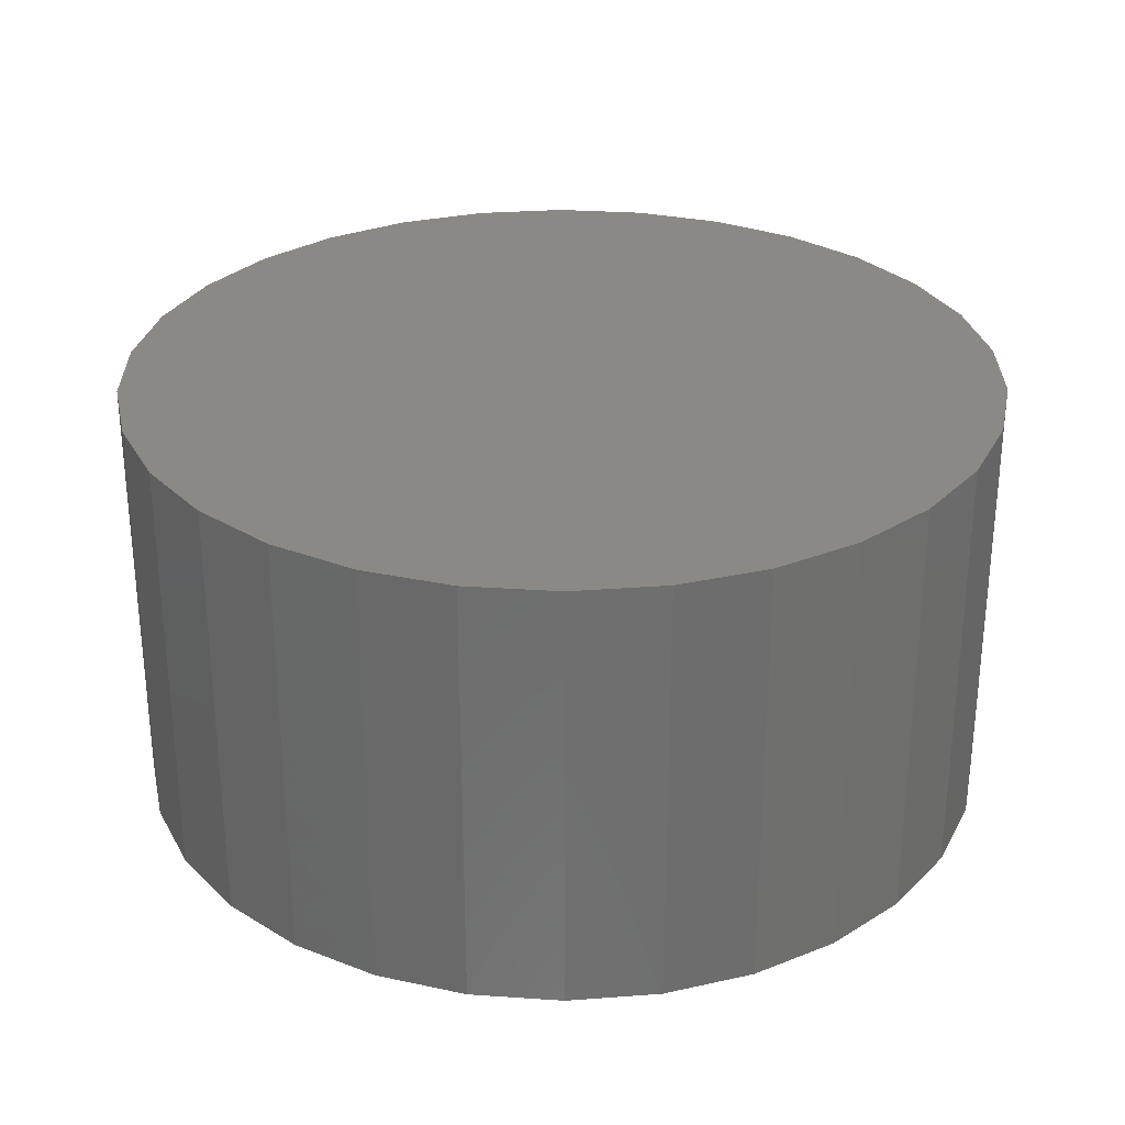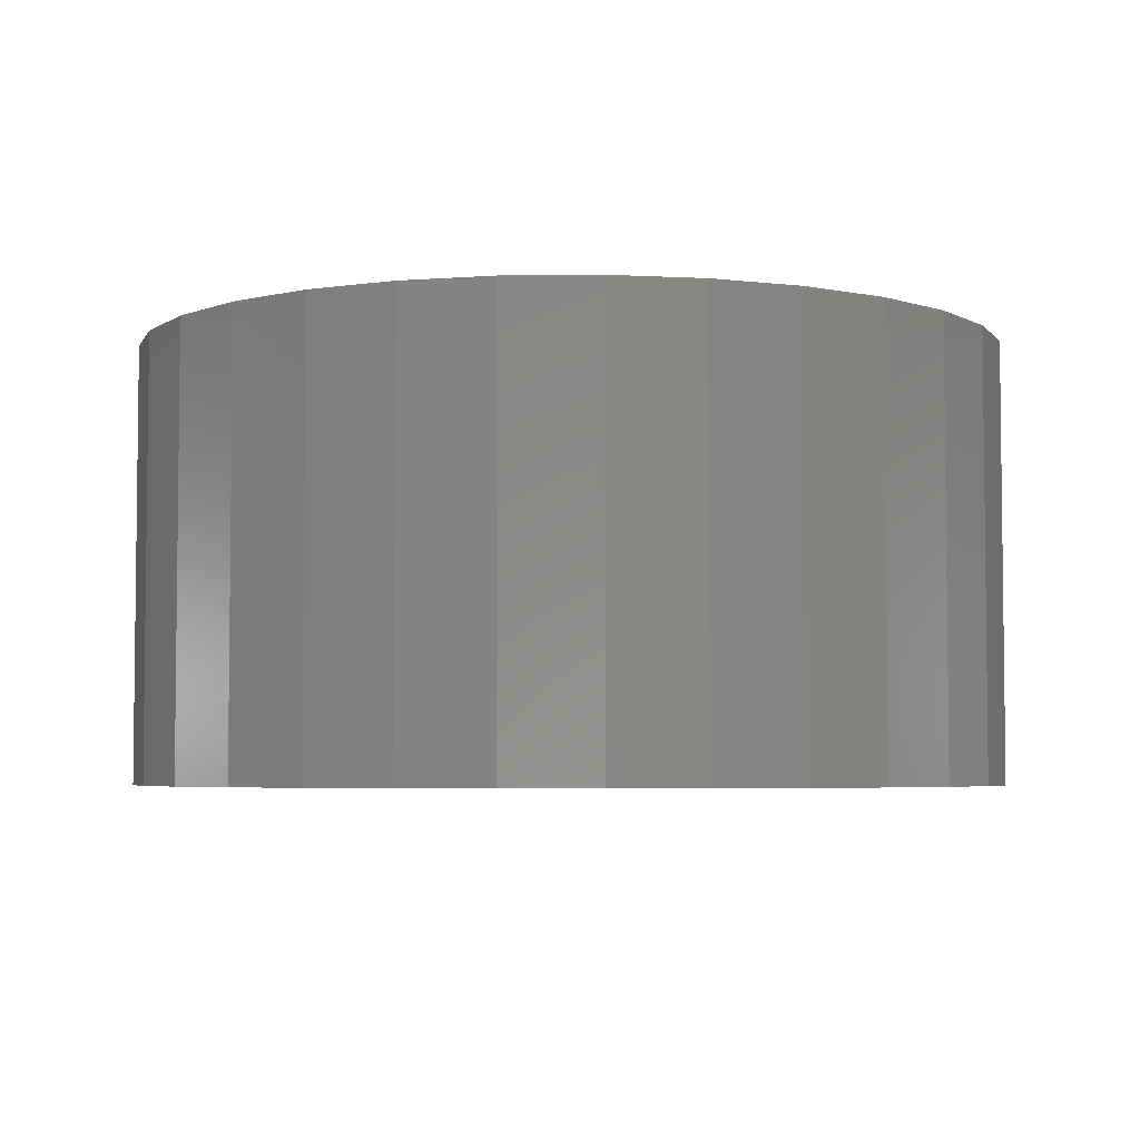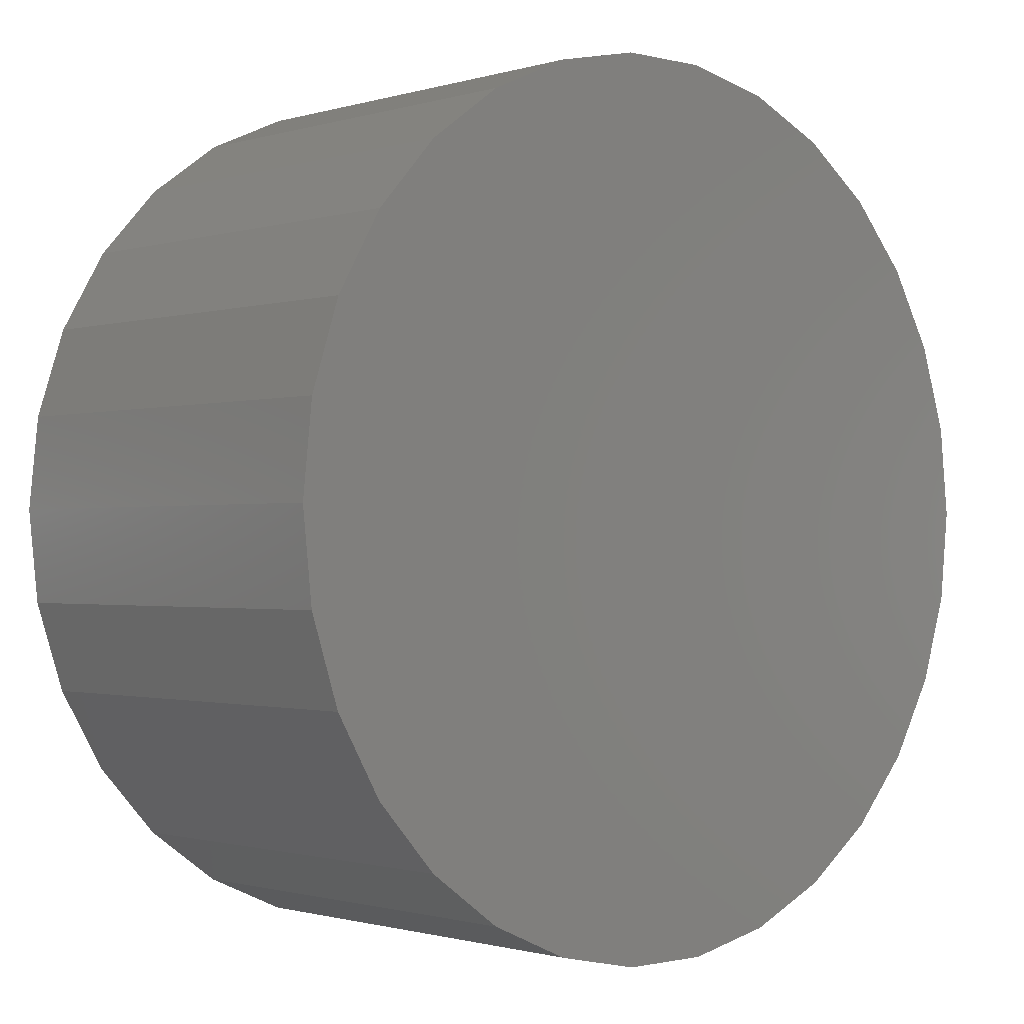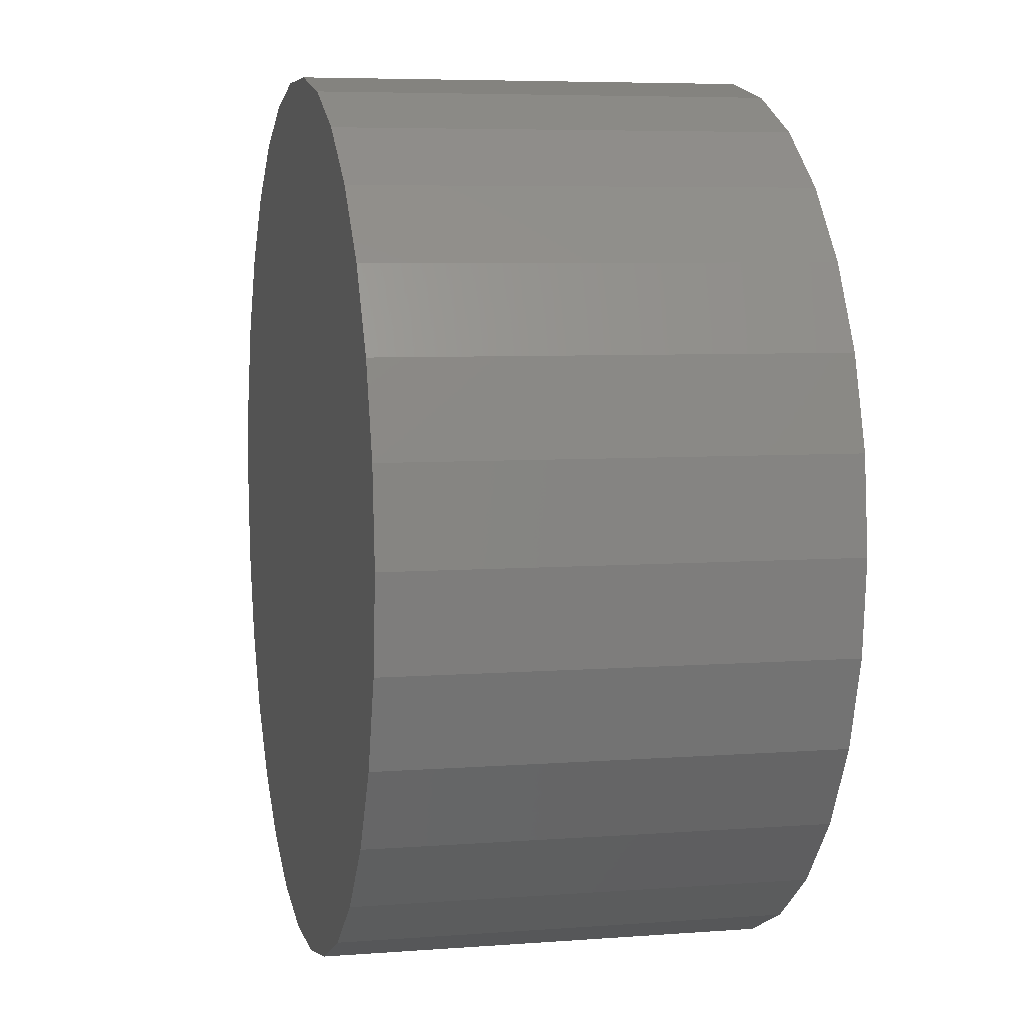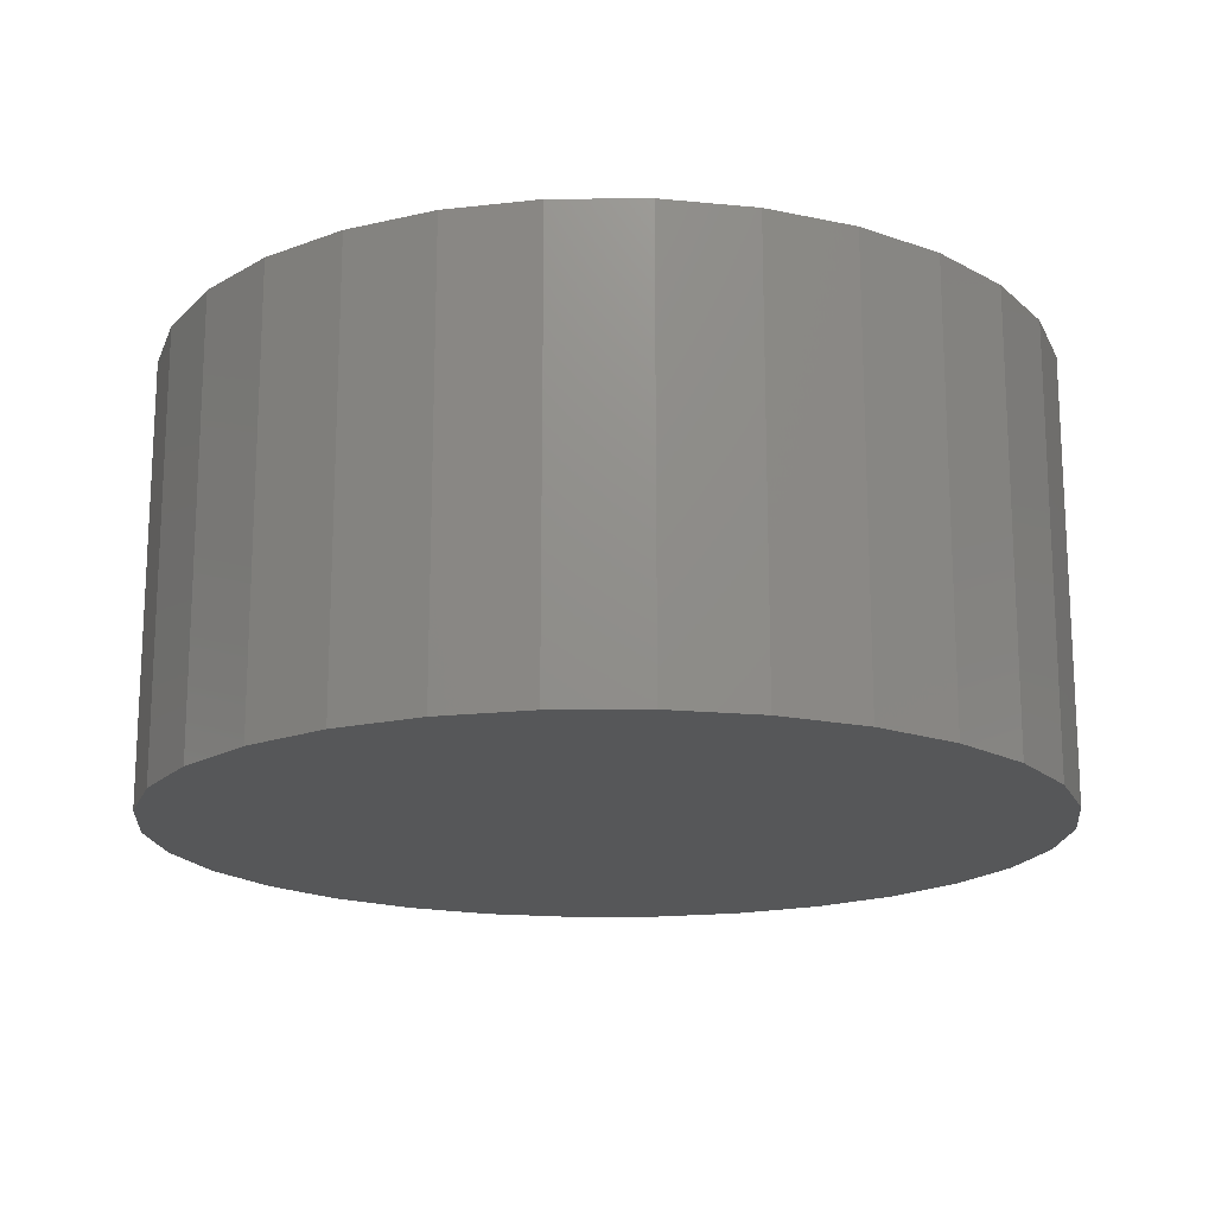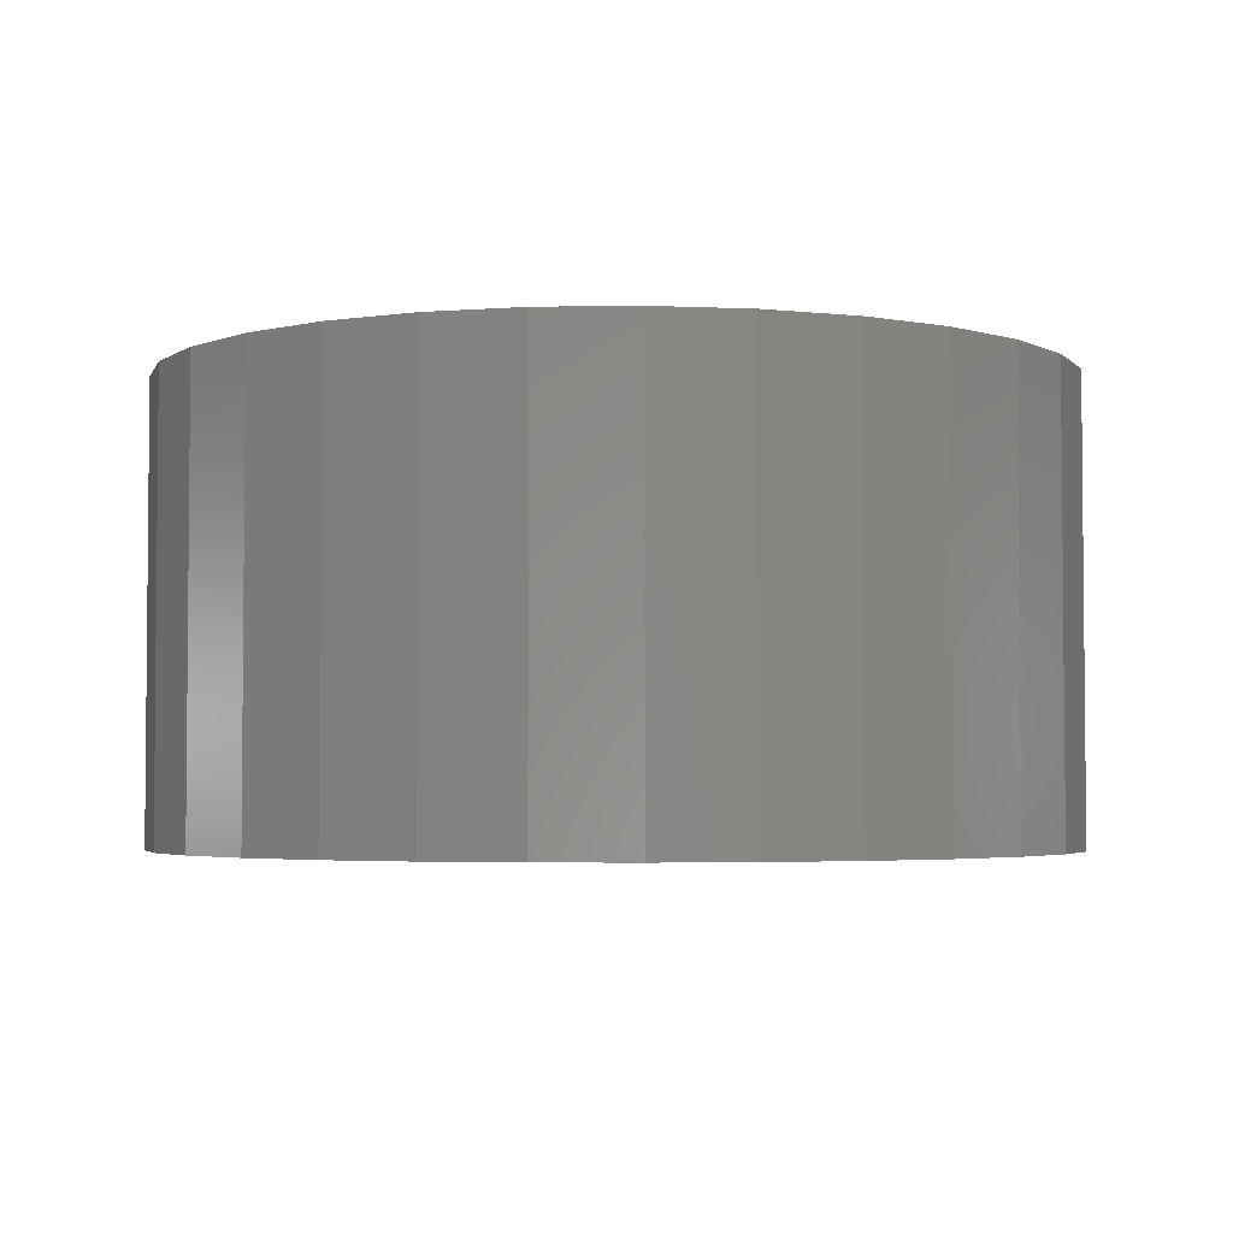
<metadata>
{"format":"stl","ext":"stl","renderer":"f3d","projection":"perspective","resolution":1024,"background":"white","views":[{"elev":29.4,"azim":89.7,"up":"+Z"},{"elev":-4.5,"azim":170.1,"up":"+Z"},{"elev":-1.0,"azim":137.7,"up":"+Y"},{"elev":6.1,"azim":77.0,"up":"+Y"},{"elev":-17.3,"azim":0.9,"up":"+Z"},{"elev":-3.5,"azim":-176.9,"up":"+Z"}]}
</metadata>
<code>
# stl→obj: 60 verts, 116 faces
v -14.67 3.119 0
v -13.7 6.101 0
v -15 0 0
v -12.14 8.817 0
v -10.04 11.15 0
v -7.5 12.99 0
v -4.635 14.27 0
v -1.568 14.92 0
v 1.568 14.92 0
v 4.635 14.27 0
v 7.5 12.99 0
v 10.04 11.15 0
v 12.14 8.817 0
v 13.7 6.101 0
v 14.67 3.119 0
v 15 0 0
v 14.67 -3.119 0
v 13.7 -6.101 0
v 12.14 -8.817 0
v 10.04 -11.15 0
v 7.5 -12.99 0
v 4.635 -14.27 0
v 1.568 -14.92 0
v -1.568 -14.92 0
v -4.635 -14.27 0
v -7.5 -12.99 0
v -10.04 -11.15 0
v -12.14 -8.817 0
v -13.7 -6.101 0
v -14.67 -3.119 0
v 14.67 3.119 15
v 15 0 15
v 13.7 6.101 15
v -15 0 15
v -14.67 3.119 15
v -14.67 -3.119 15
v -13.7 -6.101 15
v -12.14 -8.817 15
v -10.04 -11.15 15
v -7.5 -12.99 15
v -4.635 -14.27 15
v -1.568 -14.92 15
v 1.568 -14.92 15
v 4.635 -14.27 15
v 7.5 -12.99 15
v 10.04 -11.15 15
v 12.14 -8.817 15
v 13.7 -6.101 15
v 14.67 -3.119 15
v 12.14 8.817 15
v 10.04 11.15 15
v 7.5 12.99 15
v 4.635 14.27 15
v 1.568 14.92 15
v -1.568 14.92 15
v -4.635 14.27 15
v -7.5 12.99 15
v -10.04 11.15 15
v -12.14 8.817 15
v -13.7 6.101 15
f 1 2 3
f 3 2 4
f 3 4 5
f 3 5 6
f 3 6 7
f 3 7 8
f 3 8 9
f 3 9 10
f 3 10 11
f 3 11 12
f 3 12 13
f 3 13 14
f 3 14 15
f 3 15 16
f 3 16 17
f 3 17 18
f 3 18 19
f 3 19 20
f 3 20 21
f 3 21 22
f 3 22 23
f 3 23 24
f 3 24 25
f 3 25 26
f 3 26 27
f 3 27 28
f 3 28 29
f 3 29 30
f 15 31 32
f 16 15 32
f 14 33 31
f 15 14 31
f 34 35 3
f 3 35 1
f 30 36 3
f 3 36 34
f 29 37 30
f 30 37 36
f 28 38 29
f 29 38 37
f 27 39 28
f 28 39 38
f 27 26 40
f 39 27 40
f 26 25 41
f 40 26 41
f 25 24 42
f 41 25 42
f 24 23 43
f 42 24 43
f 23 22 44
f 43 23 44
f 22 21 45
f 44 22 45
f 21 20 46
f 45 21 46
f 20 19 47
f 46 20 47
f 19 18 48
f 47 19 48
f 18 17 49
f 48 18 49
f 17 16 32
f 49 17 32
f 13 50 33
f 14 13 33
f 12 51 50
f 13 12 50
f 52 51 11
f 11 51 12
f 53 52 10
f 10 52 11
f 54 53 9
f 9 53 10
f 55 54 8
f 8 54 9
f 56 55 7
f 7 55 8
f 57 56 6
f 6 56 7
f 58 57 5
f 5 57 6
f 59 58 4
f 4 58 5
f 60 59 2
f 2 59 4
f 35 60 1
f 1 60 2
f 34 36 37
f 39 34 38
f 38 34 37
f 40 34 39
f 41 34 40
f 42 34 41
f 43 34 42
f 44 34 43
f 45 34 44
f 46 34 45
f 47 34 46
f 48 34 47
f 49 34 48
f 32 34 49
f 31 34 32
f 33 34 31
f 50 34 33
f 51 34 50
f 52 34 51
f 53 34 52
f 54 34 53
f 55 34 54
f 56 34 55
f 57 34 56
f 58 34 57
f 59 34 58
f 60 34 59
f 35 34 60

</code>
